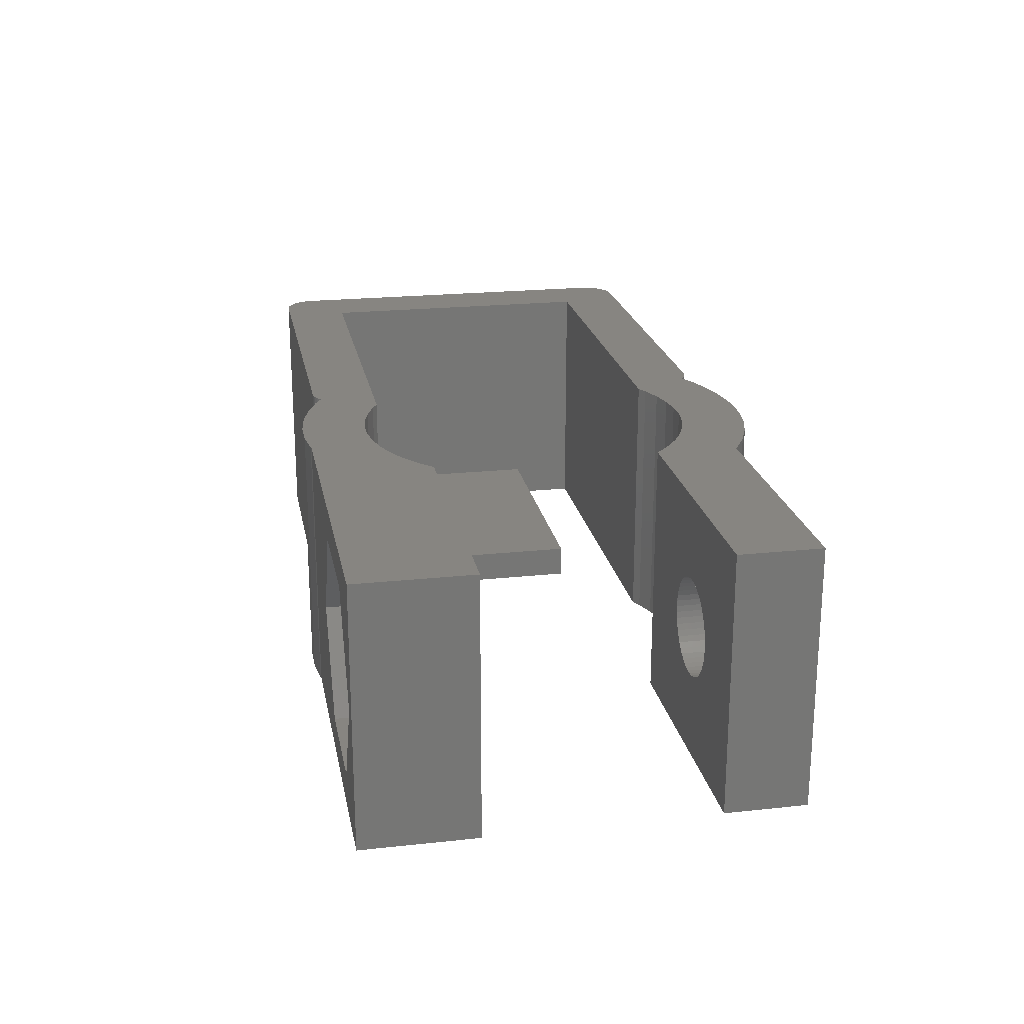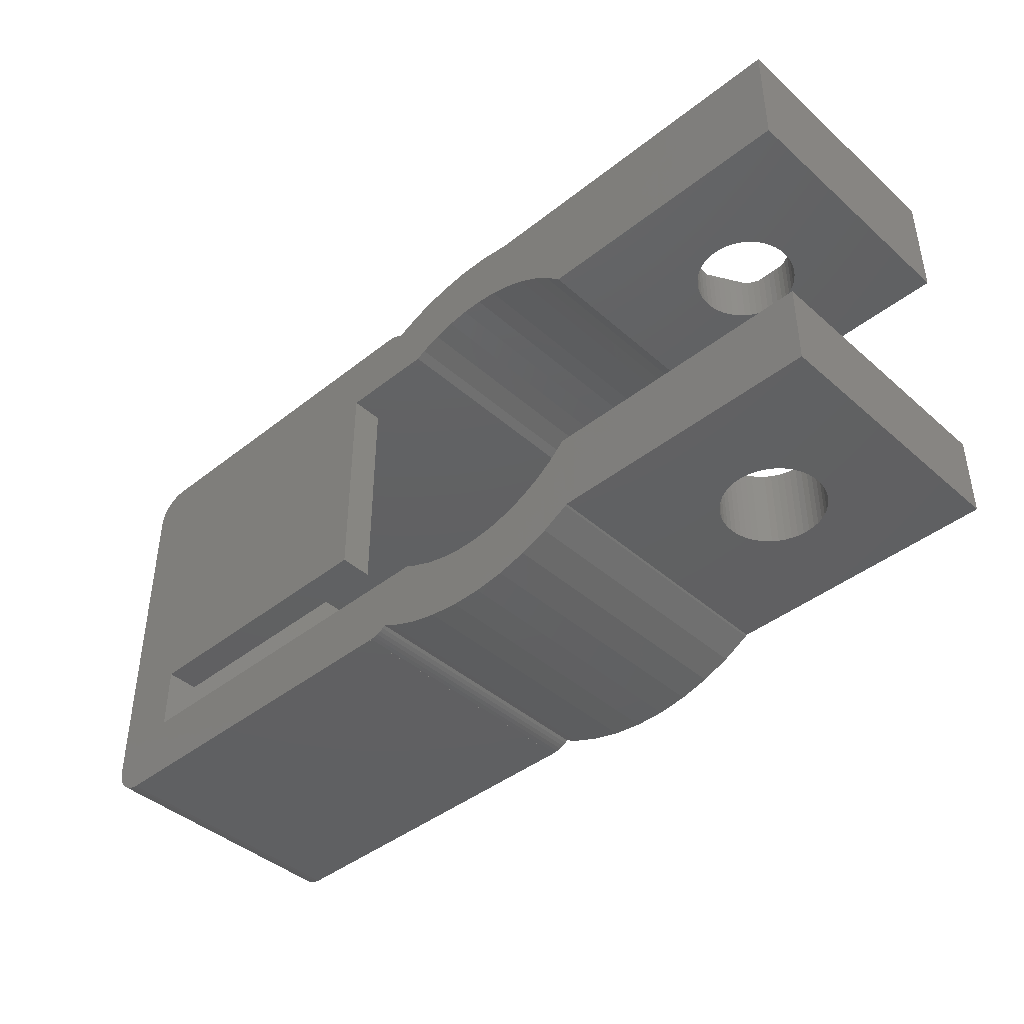
<metadata>
{"format":"stl","ext":"stl","renderer":"f3d","projection":"perspective","resolution":1024,"background":"white","views":[{"elev":21.8,"azim":-100.7,"up":"+Z"},{"elev":-42.2,"azim":-136.5,"up":"+Y"}]}
</metadata>
<code>
# stl→obj: 408 verts, 820 faces
v 3.937 -6.498 0
v 4 -6.498 8
v 3.937 -6.498 8
v 4 -6.498 0
v 2.484 -4.5 8
v 14 -4.5 8
v 3.381 -6.284 8
v 3.813 -6.482 8
v 3.691 -6.451 8
v 3.574 -6.405 8
v 3.464 -6.344 8
v 2.193 -4.66 8
v 3.044 -6.47 8
v 2.209 -6.8 8
v 1.591 -4.898 8
v 1.34 -7.023 8
v 0.965 -5.059 8
v 0.449 -7.136 8
v 0.3234 -5.14 8
v -0.3234 -5.14 8
v -0.449 -7.136 8
v -0.965 -5.059 8
v -1.34 -7.023 8
v -1.591 -4.898 8
v -2.209 -6.8 8
v -2.193 -4.66 8
v -3.044 -6.47 8
v -2.76 -4.348 8
v -3.882 -6 8
v -3.283 -3.968 8
v -3.754 -3.525 8
v -3.775 -3.5 8
v -3.831 -6.037 8
v -12 -3.5 8
v -12 -6 8
v 14 4.5 8
v 15 6.498 8
v 15 6.5 8
v 15 -6.498 8
v 4 6.5 8
v 4 6.498 8
v 3.813 6.482 8
v 3.937 6.498 8
v 3.381 6.284 8
v 3.691 6.451 8
v 3.574 6.405 8
v 3.464 6.344 8
v 2.484 4.5 8
v 2.193 4.66 8
v 3.044 6.47 8
v 2.209 6.8 8
v 1.591 4.898 8
v 1.34 7.023 8
v 0.965 5.059 8
v 0.449 7.136 8
v 0.3234 5.14 8
v -0.3234 5.14 8
v -0.449 7.136 8
v -0.965 5.059 8
v -1.34 7.023 8
v -1.431 7 8
v -1.591 4.898 8
v -2.193 4.66 8
v -2.76 4.348 8
v -3.283 3.968 8
v -12 7 8
v -3.754 3.525 8
v -3.775 3.5 8
v -12 3.5 8
v 16 5.5 8
v 15.99 5.625 8
v 16 -5.5 8
v 15.97 5.749 8
v 15.93 5.868 8
v 15.99 -5.625 8
v 15.88 5.982 8
v 15.97 -5.749 8
v 15.81 6.088 8
v 15.93 -5.868 8
v 15.73 6.185 8
v 15.88 -5.982 8
v 15.64 6.271 8
v 15.81 -6.088 8
v 15.54 6.344 8
v 15.73 -6.185 8
v 15.43 6.405 8
v 15.64 -6.271 8
v 15.31 6.451 8
v 15.54 -6.344 8
v 15.19 6.482 8
v 15.43 -6.405 8
v 15.06 6.498 8
v 15.31 -6.451 8
v 15.19 -6.482 8
v 15.06 -6.498 8
v 15 -6.5 8
v 4 -6.5 8
v 3.381 6.284 0
v 4 6.498 0
v 5.45 4.5 0
v 3.813 6.482 0
v 3.937 6.498 0
v 3.691 6.451 0
v 3.574 6.405 0
v 3.464 6.344 0
v 2.484 4.5 0
v 2.193 4.66 0
v 3.044 6.47 0
v 2.209 6.8 0
v 1.591 4.898 0
v 1.34 7.023 0
v 0.965 5.059 0
v 0.449 7.136 0
v 0.3234 5.14 0
v -0.3234 5.14 0
v -0.449 7.136 0
v -0.965 5.059 0
v -1.34 7.023 0
v -1.431 7 0
v -1.591 4.898 0
v -2.193 4.66 0
v -2.76 4.348 0
v -3.283 3.968 0
v -12 7 0
v -3.754 3.525 0
v -3.775 3.5 0
v -12 3.5 0
v 14 -4.5 0
v 15 -6.498 0
v 15 -6.5 0
v 14 -2.5 0
v 15 6.498 0
v 4 -6.5 0
v 3.813 -6.482 0
v 3.381 -6.284 0
v 3.691 -6.451 0
v 3.574 -6.405 0
v 3.464 -6.344 0
v 2.484 -4.5 0
v 2.193 -4.66 0
v 3.044 -6.47 0
v 2.209 -6.8 0
v 1.591 -4.898 0
v 1.34 -7.023 0
v 0.965 -5.059 0
v 0.449 -7.136 0
v 0.3234 -5.14 0
v -0.3234 -5.14 0
v -0.449 -7.136 0
v -0.965 -5.059 0
v -1.34 -7.023 0
v -1.591 -4.898 0
v -2.209 -6.8 0
v -2.193 -4.66 0
v -3.044 -6.47 0
v -2.76 -4.348 0
v -3.831 -6.037 0
v -3.882 -6 0
v -3.283 -3.968 0
v -3.754 -3.525 0
v -3.775 -3.5 0
v -12 -3.5 0
v -12 -6 0
v 16 -5.5 0
v 15.99 -5.625 0
v 16 5.5 0
v 15.97 -5.749 0
v 15.93 -5.868 0
v 15.99 5.625 0
v 15.88 -5.982 0
v 15.97 5.749 0
v 15.81 -6.088 0
v 15.93 5.868 0
v 15.73 -6.185 0
v 15.88 5.982 0
v 15.64 -6.271 0
v 15.81 6.088 0
v 15.54 -6.344 0
v 15.73 6.185 0
v 15.43 -6.405 0
v 15.64 6.271 0
v 15.31 -6.451 0
v 15.54 6.344 0
v 15.19 -6.482 0
v 15.43 6.405 0
v 15.06 -6.498 0
v 15.31 6.451 0
v 15.19 6.482 0
v 15.06 6.498 0
v 5.45 -2.5 0
v 15 6.5 0
v 4 6.5 0
v -6.312 7 6.923
v -4.625 7 4
v -6.312 7 1.077
v -9.688 7 6.923
v -11.38 7 4
v -9.688 7 1.077
v -7.906 -6 5.497
v -8.094 -6 5.497
v -8.281 -6 5.473
v -8.464 -6 5.427
v -8.639 -6 5.357
v -8.804 -6 5.266
v -8.956 -6 5.156
v -9.093 -6 5.027
v -9.214 -6 4.882
v -9.314 -6 4.723
v -9.395 -6 4.552
v -9.453 -6 4.373
v -9.488 -6 4.188
v -9.5 -6 4
v -9.488 -6 3.812
v -9.453 -6 3.627
v -9.395 -6 3.448
v -8.094 -6 2.503
v -7.906 -6 2.503
v -8.281 -6 2.527
v -8.464 -6 2.573
v -8.639 -6 2.643
v -8.804 -6 2.734
v -8.956 -6 2.844
v -9.093 -6 2.973
v -9.214 -6 3.118
v -9.314 -6 3.277
v -7.719 -6 5.473
v -7.536 -6 5.427
v -7.361 -6 5.357
v -7.196 -6 5.266
v -7.044 -6 5.156
v -6.907 -6 5.027
v -6.786 -6 4.882
v -6.686 -6 4.723
v -6.605 -6 4.552
v -6.547 -6 4.373
v -6.512 -6 4.188
v -6.5 -6 4
v -6.512 -6 3.812
v -6.547 -6 3.627
v -6.605 -6 3.448
v -6.686 -6 3.277
v -7.719 -6 2.527
v -7.536 -6 2.573
v -7.361 -6 2.643
v -6.786 -6 3.118
v -6.907 -6 2.973
v -7.044 -6 2.844
v -7.196 -6 2.734
v -7.906 -3.5 5.497
v -7.719 -3.5 5.473
v -7.536 -3.5 5.427
v -7.361 -3.5 5.357
v -7.196 -3.5 5.266
v -7.044 -3.5 5.156
v -6.907 -3.5 5.027
v -6.786 -3.5 4.882
v -6.686 -3.5 4.723
v -6.605 -3.5 4.552
v -6.547 -3.5 4.373
v -6.512 -3.5 4.188
v -6.5 -3.5 4
v -6.512 -3.5 3.812
v -6.547 -3.5 3.627
v -6.605 -3.5 3.448
v -7.906 -3.5 2.503
v -7.719 -3.5 2.527
v -7.536 -3.5 2.573
v -7.361 -3.5 2.643
v -7.196 -3.5 2.734
v -7.044 -3.5 2.844
v -6.907 -3.5 2.973
v -6.786 -3.5 3.118
v -6.686 -3.5 3.277
v -8.094 -3.5 5.497
v -8.281 -3.5 5.473
v -8.464 -3.5 5.427
v -8.639 -3.5 5.357
v -8.804 -3.5 5.266
v -8.956 -3.5 5.156
v -9.093 -3.5 5.027
v -9.214 -3.5 4.882
v -9.314 -3.5 4.723
v -9.395 -3.5 4.552
v -9.453 -3.5 4.373
v -9.488 -3.5 4.188
v -9.5 -3.5 4
v -9.488 -3.5 3.812
v -9.453 -3.5 3.627
v -9.395 -3.5 3.448
v -9.314 -3.5 3.277
v -8.094 -3.5 2.503
v -8.281 -3.5 2.527
v -8.464 -3.5 2.573
v -9.214 -3.5 3.118
v -9.093 -3.5 2.973
v -8.956 -3.5 2.844
v -8.804 -3.5 2.734
v -8.639 -3.5 2.643
v -7.906 3.5 5.497
v -8.094 3.5 5.497
v -8.281 3.5 5.473
v -8.464 3.5 5.427
v -8.639 3.5 5.357
v -8.804 3.5 5.266
v -8.956 3.5 5.156
v -9.093 3.5 5.027
v -9.214 3.5 4.882
v -9.314 3.5 4.723
v -9.395 3.5 4.552
v -9.453 3.5 4.373
v -9.488 3.5 4.188
v -9.5 3.5 4
v -9.488 3.5 3.812
v -9.453 3.5 3.627
v -9.395 3.5 3.448
v -8.094 3.5 2.503
v -7.906 3.5 2.503
v -8.281 3.5 2.527
v -8.464 3.5 2.573
v -8.639 3.5 2.643
v -8.804 3.5 2.734
v -8.956 3.5 2.844
v -9.093 3.5 2.973
v -9.214 3.5 3.118
v -9.314 3.5 3.277
v -7.719 3.5 5.473
v -7.536 3.5 5.427
v -7.361 3.5 5.357
v -7.196 3.5 5.266
v -7.044 3.5 5.156
v -6.907 3.5 5.027
v -6.786 3.5 4.882
v -6.686 3.5 4.723
v -6.605 3.5 4.552
v -6.547 3.5 4.373
v -6.512 3.5 4.188
v -6.5 3.5 4
v -6.512 3.5 3.812
v -6.547 3.5 3.627
v -6.605 3.5 3.448
v -6.686 3.5 3.277
v -7.719 3.5 2.527
v -7.536 3.5 2.573
v -7.361 3.5 2.643
v -6.786 3.5 3.118
v -6.907 3.5 2.973
v -7.044 3.5 2.844
v -7.196 3.5 2.734
v -6.686 5 3.277
v -6.786 5 3.118
v -7.719 5 2.527
v -7.536 5 2.573
v -7.361 5 2.643
v -8.639 5 2.643
v -8.464 5 2.573
v -9.314 5 3.277
v -9.395 5 3.448
v -6.547 5 4.373
v -6.512 5 4.188
v -7.044 5 2.844
v -6.907 5 2.973
v -7.906 5 2.503
v -7.196 5 2.734
v -9.093 5 2.973
v -9.214 5 3.118
v -8.281 5 2.527
v -8.094 5 2.503
v -8.956 5 2.844
v -6.5 5 4
v -6.512 5 3.812
v -9.488 5 3.812
v -9.5 5 4
v -9.453 5 3.627
v -8.804 5 2.734
v -7.719 5 5.473
v -7.906 5 5.497
v -6.605 5 3.448
v -6.547 5 3.627
v -6.686 5 4.723
v -6.605 5 4.552
v -6.907 5 5.027
v -7.044 5 5.156
v -6.786 5 4.882
v -8.094 5 5.497
v -8.281 5 5.473
v -9.488 5 4.188
v -9.453 5 4.373
v -9.395 5 4.552
v -9.314 5 4.723
v -8.956 5 5.156
v -9.093 5 5.027
v -7.361 5 5.357
v -7.536 5 5.427
v -7.196 5 5.266
v -8.464 5 5.427
v -8.639 5 5.357
v -8.804 5 5.266
v -9.214 5 4.882
v -6.312 5 1.077
v -4.625 5 4
v -11.38 5 4
v -9.688 5 1.077
v -6.312 5 6.923
v -9.688 5 6.923
v 14 -2.5 1
v 14 4.5 1
v 5.45 4.5 1
v 5.45 -2.5 1
f 1 2 3
f 2 1 4
f 5 2 6
f 7 2 5
f 8 2 7
f 2 8 3
f 8 7 9
f 9 7 10
f 10 7 11
f 12 7 5
f 7 12 13
f 13 12 14
f 15 14 12
f 15 16 14
f 17 16 15
f 17 18 16
f 19 18 17
f 20 18 19
f 20 21 18
f 22 21 20
f 22 23 21
f 24 23 22
f 25 24 26
f 24 25 23
f 27 26 28
f 26 27 25
f 29 28 30
f 29 30 31
f 29 31 32
f 28 33 27
f 28 29 33
f 34 29 32
f 29 34 35
f 36 37 38
f 37 36 39
f 6 39 36
f 40 36 38
f 41 36 40
f 42 41 43
f 41 42 44
f 44 42 45
f 44 45 46
f 44 46 47
f 41 44 48
f 41 48 36
f 49 44 50
f 49 50 51
f 44 49 48
f 51 52 49
f 53 52 51
f 53 54 52
f 55 54 53
f 55 56 54
f 55 57 56
f 58 57 55
f 58 59 57
f 60 59 58
f 61 59 60
f 61 62 59
f 61 63 62
f 61 64 63
f 61 65 64
f 66 65 61
f 65 66 67
f 67 66 68
f 68 66 69
f 37 70 71
f 70 37 72
f 37 71 73
f 39 72 37
f 37 73 74
f 72 39 75
f 37 74 76
f 75 39 77
f 37 76 78
f 77 39 79
f 37 78 80
f 79 39 81
f 37 80 82
f 81 39 83
f 37 82 84
f 83 39 85
f 37 84 86
f 85 39 87
f 37 86 88
f 87 39 89
f 37 88 90
f 89 39 91
f 37 90 92
f 91 39 93
f 93 39 94
f 94 39 95
f 39 6 96
f 97 6 2
f 6 97 96
f 98 99 100
f 101 99 98
f 99 101 102
f 101 98 103
f 103 98 104
f 104 98 105
f 106 98 100
f 107 98 106
f 98 107 108
f 108 107 109
f 110 109 107
f 110 111 109
f 112 111 110
f 112 113 111
f 114 113 112
f 115 113 114
f 115 116 113
f 117 116 115
f 117 118 116
f 117 119 118
f 120 119 117
f 121 119 120
f 122 119 121
f 123 119 122
f 124 123 125
f 124 125 126
f 124 126 127
f 123 124 119
f 128 129 130
f 129 131 132
f 129 128 131
f 133 128 130
f 4 128 133
f 134 4 1
f 4 134 135
f 135 134 136
f 135 136 137
f 135 137 138
f 4 135 139
f 4 139 128
f 140 135 141
f 140 141 142
f 135 140 139
f 142 143 140
f 144 143 142
f 144 145 143
f 146 145 144
f 146 147 145
f 146 148 147
f 149 148 146
f 149 150 148
f 151 150 149
f 151 152 150
f 153 152 151
f 152 153 154
f 155 154 153
f 154 155 156
f 157 156 155
f 158 156 157
f 156 158 159
f 159 158 160
f 160 158 161
f 162 158 163
f 158 162 161
f 129 164 165
f 164 129 166
f 129 165 167
f 132 166 129
f 129 167 168
f 166 132 169
f 129 168 170
f 169 132 171
f 129 170 172
f 171 132 173
f 129 172 174
f 173 132 175
f 129 174 176
f 175 132 177
f 129 176 178
f 177 132 179
f 129 178 180
f 179 132 181
f 129 180 182
f 181 132 183
f 129 182 184
f 183 132 185
f 129 184 186
f 185 132 187
f 187 132 188
f 188 132 189
f 100 132 131
f 100 131 190
f 132 100 191
f 192 100 99
f 100 192 191
f 136 8 9
f 8 136 134
f 138 10 11
f 10 138 137
f 134 3 8
f 3 134 1
f 135 11 7
f 11 135 138
f 137 9 10
f 9 137 136
f 103 46 45
f 46 103 104
f 99 43 41
f 43 99 102
f 104 47 46
f 47 104 105
f 105 44 47
f 44 105 98
f 102 42 43
f 42 102 101
f 101 45 42
f 45 101 103
f 75 164 72
f 164 75 165
f 180 89 91
f 89 180 178
f 129 95 39
f 95 129 186
f 182 91 93
f 91 182 180
f 77 165 75
f 165 77 167
f 83 170 81
f 170 83 172
f 184 93 94
f 93 184 182
f 178 87 89
f 87 178 176
f 85 172 83
f 172 85 174
f 81 168 79
f 168 81 170
f 79 167 77
f 167 79 168
f 176 85 87
f 85 176 174
f 186 94 95
f 94 186 184
f 70 169 71
f 169 70 166
f 179 82 80
f 82 179 181
f 74 175 76
f 175 74 173
f 71 171 73
f 171 71 169
f 185 88 86
f 88 185 187
f 181 84 82
f 84 181 183
f 73 173 74
f 173 73 171
f 78 179 80
f 179 78 177
f 76 177 78
f 177 76 175
f 188 92 90
f 92 188 189
f 187 90 88
f 90 187 188
f 189 37 92
f 37 189 132
f 183 86 84
f 86 183 185
f 133 2 4
f 2 133 97
f 99 40 192
f 40 99 41
f 96 129 39
f 129 96 130
f 37 191 38
f 191 37 132
f 191 40 38
f 40 191 192
f 133 96 97
f 96 133 130
f 72 166 70
f 166 72 164
f 113 58 55
f 58 113 116
f 149 18 21
f 18 149 146
f 108 51 50
f 51 108 109
f 109 53 51
f 53 109 111
f 116 60 58
f 60 116 118
f 146 16 18
f 16 146 144
f 111 55 53
f 55 111 113
f 98 50 44
f 50 98 108
f 118 61 60
f 61 118 119
f 142 13 14
f 13 142 141
f 144 14 16
f 14 144 142
f 155 25 27
f 25 155 153
f 153 23 25
f 23 153 151
f 141 7 13
f 7 141 135
f 158 33 29
f 33 158 157
f 157 27 33
f 27 157 155
f 151 21 23
f 21 151 149
f 163 34 162
f 34 163 35
f 127 66 124
f 66 127 69
f 61 193 66
f 61 194 193
f 119 194 61
f 124 195 119
f 194 119 195
f 196 66 193
f 197 66 196
f 197 124 66
f 198 124 197
f 195 124 198
f 199 35 200
f 35 201 200
f 35 202 201
f 35 203 202
f 35 204 203
f 35 205 204
f 35 206 205
f 35 207 206
f 35 208 207
f 35 209 208
f 35 210 209
f 35 211 210
f 35 212 211
f 163 212 35
f 212 163 213
f 213 163 214
f 214 163 215
f 216 163 217
f 218 163 216
f 219 163 218
f 220 163 219
f 221 163 220
f 222 163 221
f 223 163 222
f 224 163 223
f 225 163 224
f 215 163 225
f 35 199 29
f 226 29 199
f 227 29 226
f 228 29 227
f 229 29 228
f 230 29 229
f 231 29 230
f 232 29 231
f 233 29 232
f 234 29 233
f 235 29 234
f 236 29 235
f 237 29 236
f 158 237 238
f 158 238 239
f 158 239 240
f 158 240 241
f 158 217 163
f 217 158 242
f 242 158 243
f 243 158 244
f 237 158 29
f 245 158 241
f 246 158 245
f 247 158 246
f 248 158 247
f 244 158 248
f 115 56 57
f 56 115 114
f 125 65 67
f 65 125 123
f 121 62 63
f 62 121 120
f 110 49 52
f 49 110 107
f 68 125 67
f 125 68 126
f 122 63 64
f 63 122 121
f 117 57 59
f 57 117 115
f 150 24 22
f 24 150 152
f 145 19 17
f 19 145 147
f 112 52 54
f 52 112 110
f 114 54 56
f 54 114 112
f 107 48 49
f 48 107 106
f 120 59 62
f 59 120 117
f 139 12 5
f 12 139 140
f 140 15 12
f 15 140 143
f 143 17 15
f 17 143 145
f 123 64 65
f 64 123 122
f 147 20 19
f 20 147 148
f 152 26 24
f 26 152 154
f 31 161 32
f 161 31 160
f 148 22 20
f 22 148 150
f 154 28 26
f 28 154 156
f 156 30 28
f 30 156 159
f 159 31 30
f 31 159 160
f 32 249 34
f 32 250 249
f 32 251 250
f 32 252 251
f 32 253 252
f 32 254 253
f 32 255 254
f 32 256 255
f 32 257 256
f 32 258 257
f 32 259 258
f 32 260 259
f 32 261 260
f 161 261 32
f 261 161 262
f 262 161 263
f 263 161 264
f 162 265 161
f 266 161 265
f 267 161 266
f 268 161 267
f 269 161 268
f 270 161 269
f 271 161 270
f 272 161 271
f 273 161 272
f 264 161 273
f 274 34 249
f 275 34 274
f 276 34 275
f 277 34 276
f 278 34 277
f 279 34 278
f 280 34 279
f 281 34 280
f 282 34 281
f 283 34 282
f 284 34 283
f 285 34 284
f 286 34 285
f 162 286 287
f 162 287 288
f 162 288 289
f 162 289 290
f 265 162 291
f 291 162 292
f 292 162 293
f 286 162 34
f 294 162 290
f 295 162 294
f 296 162 295
f 297 162 296
f 298 162 297
f 293 162 298
f 299 69 300
f 69 301 300
f 69 302 301
f 69 303 302
f 69 304 303
f 69 305 304
f 69 306 305
f 69 307 306
f 69 308 307
f 69 309 308
f 69 310 309
f 69 311 310
f 69 312 311
f 127 312 69
f 312 127 313
f 313 127 314
f 314 127 315
f 316 127 317
f 318 127 316
f 319 127 318
f 320 127 319
f 321 127 320
f 322 127 321
f 323 127 322
f 324 127 323
f 325 127 324
f 315 127 325
f 69 299 68
f 326 68 299
f 327 68 326
f 328 68 327
f 329 68 328
f 330 68 329
f 331 68 330
f 332 68 331
f 333 68 332
f 334 68 333
f 335 68 334
f 336 68 335
f 337 68 336
f 126 337 338
f 126 338 339
f 126 339 340
f 126 340 341
f 126 317 127
f 317 126 342
f 342 126 343
f 343 126 344
f 337 126 68
f 345 126 341
f 346 126 345
f 347 126 346
f 348 126 347
f 344 126 348
f 345 349 350
f 349 345 341
f 245 273 272
f 273 245 241
f 351 343 352
f 343 351 342
f 266 243 267
f 243 266 242
f 352 344 353
f 344 352 343
f 267 244 268
f 244 267 243
f 354 319 355
f 319 354 320
f 298 219 293
f 219 298 220
f 315 356 357
f 356 315 325
f 215 290 289
f 290 215 225
f 336 358 359
f 358 336 335
f 236 259 260
f 259 236 235
f 360 346 361
f 346 360 347
f 270 246 271
f 246 270 247
f 362 342 351
f 342 362 317
f 265 242 266
f 242 265 217
f 353 348 363
f 348 353 344
f 268 248 269
f 248 268 244
f 324 364 365
f 364 324 323
f 224 295 294
f 295 224 223
f 366 316 367
f 316 366 318
f 292 216 291
f 216 292 218
f 364 322 368
f 322 364 323
f 295 222 296
f 222 295 223
f 338 369 370
f 369 338 337
f 238 261 262
f 261 238 237
f 346 350 361
f 350 346 345
f 246 272 271
f 272 246 245
f 367 317 362
f 317 367 316
f 291 217 265
f 217 291 216
f 363 347 360
f 347 363 348
f 269 247 270
f 247 269 248
f 312 371 372
f 371 312 313
f 212 287 286
f 287 212 213
f 314 357 373
f 357 314 315
f 214 289 288
f 289 214 215
f 325 365 356
f 365 325 324
f 225 294 290
f 294 225 224
f 355 318 366
f 318 355 319
f 293 218 292
f 218 293 219
f 368 321 374
f 321 368 322
f 296 221 297
f 221 296 222
f 374 320 354
f 320 374 321
f 297 220 298
f 220 297 221
f 337 359 369
f 359 337 336
f 237 260 261
f 260 237 236
f 299 375 326
f 375 299 376
f 199 250 226
f 250 199 249
f 341 377 349
f 377 341 340
f 241 264 273
f 264 241 240
f 340 378 377
f 378 340 339
f 240 263 264
f 263 240 239
f 339 370 378
f 370 339 338
f 239 262 263
f 262 239 238
f 313 373 371
f 373 313 314
f 213 288 287
f 288 213 214
f 334 379 380
f 379 334 333
f 234 257 258
f 257 234 233
f 335 380 358
f 380 335 334
f 235 258 259
f 258 235 234
f 330 381 331
f 381 330 382
f 230 255 231
f 255 230 254
f 332 381 383
f 381 332 331
f 232 255 256
f 255 232 231
f 301 384 300
f 384 301 385
f 201 274 200
f 274 201 275
f 311 372 386
f 372 311 312
f 211 286 285
f 286 211 212
f 310 386 387
f 386 310 311
f 210 285 284
f 285 210 211
f 308 388 389
f 388 308 309
f 208 283 282
f 283 208 209
f 306 390 305
f 390 306 391
f 206 279 205
f 279 206 280
f 327 392 328
f 392 327 393
f 227 252 228
f 252 227 251
f 326 393 327
f 393 326 375
f 226 251 227
f 251 226 250
f 329 382 330
f 382 329 394
f 229 254 230
f 254 229 253
f 328 394 329
f 394 328 392
f 228 253 229
f 253 228 252
f 333 383 379
f 383 333 332
f 233 256 257
f 256 233 232
f 303 395 302
f 395 303 396
f 203 276 202
f 276 203 277
f 300 376 299
f 376 300 384
f 200 249 199
f 249 200 274
f 302 385 301
f 385 302 395
f 202 275 201
f 275 202 276
f 305 397 304
f 397 305 390
f 205 278 204
f 278 205 279
f 309 387 388
f 387 309 310
f 209 284 283
f 284 209 210
f 306 398 391
f 398 306 307
f 206 281 280
f 281 206 207
f 307 389 398
f 389 307 308
f 207 282 281
f 282 207 208
f 304 396 303
f 396 304 397
f 204 277 203
f 277 204 278
f 399 194 195
f 194 399 400
f 401 198 197
f 198 401 402
f 198 399 195
f 399 198 402
f 400 193 194
f 193 400 403
f 403 376 404
f 403 375 376
f 403 393 375
f 403 392 393
f 403 394 392
f 403 382 394
f 403 381 382
f 403 383 381
f 403 379 383
f 400 379 403
f 379 400 380
f 380 400 358
f 358 400 359
f 400 369 359
f 400 370 369
f 400 378 370
f 400 377 378
f 400 349 377
f 399 349 400
f 349 399 350
f 350 399 361
f 361 399 360
f 360 399 363
f 362 399 367
f 351 399 362
f 352 399 351
f 353 399 352
f 363 399 353
f 384 404 376
f 385 404 384
f 395 404 385
f 396 404 395
f 397 404 396
f 390 404 397
f 391 404 390
f 398 404 391
f 389 404 398
f 401 389 388
f 401 388 387
f 401 387 386
f 401 386 372
f 389 401 404
f 371 401 372
f 373 401 371
f 357 401 373
f 356 401 357
f 402 356 365
f 402 365 364
f 402 364 368
f 402 368 374
f 402 374 354
f 402 367 399
f 367 402 366
f 366 402 355
f 355 402 354
f 356 402 401
f 404 193 403
f 193 404 196
f 404 197 196
f 197 404 401
f 131 128 405
f 405 36 406
f 6 405 128
f 405 6 36
f 48 407 36
f 106 407 48
f 407 106 100
f 36 407 406
f 128 5 6
f 5 128 139
f 190 407 100
f 407 190 408
f 407 405 406
f 405 407 408
f 190 405 408
f 405 190 131

</code>
